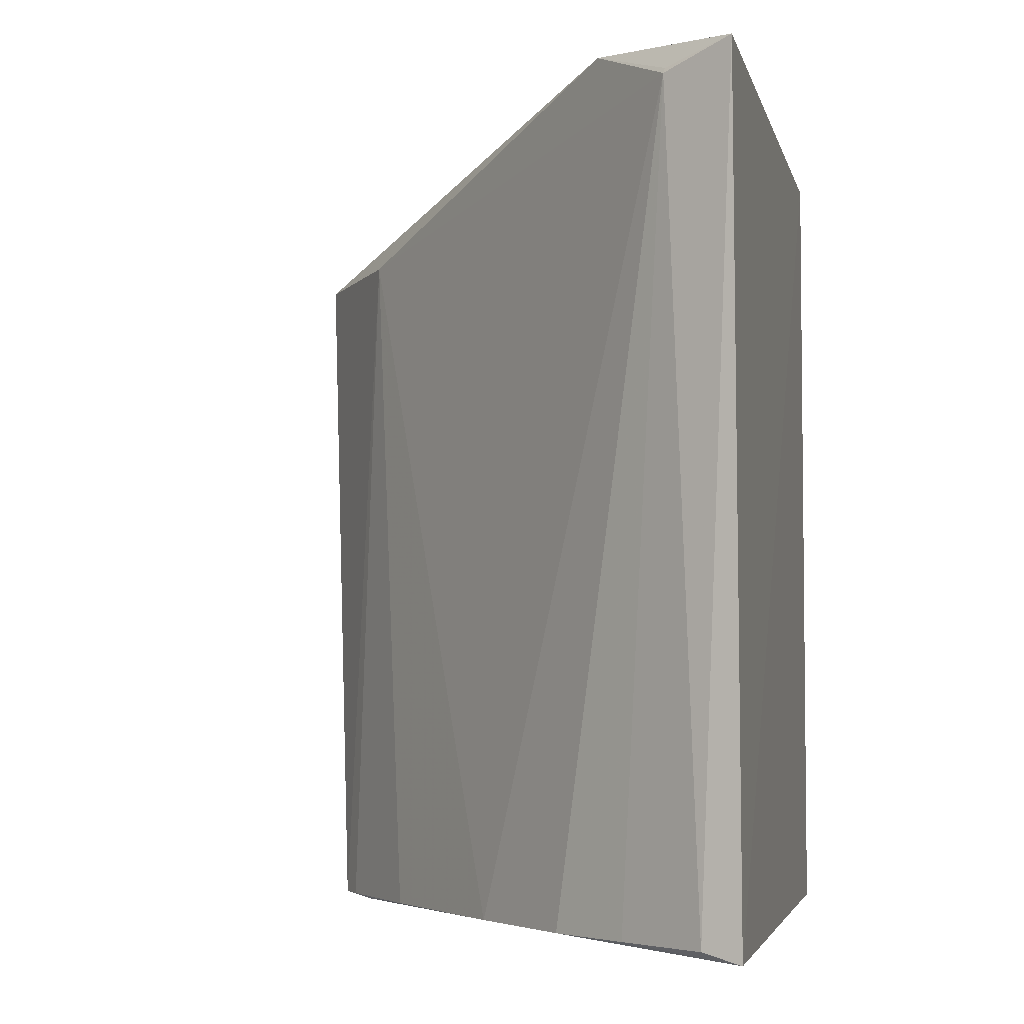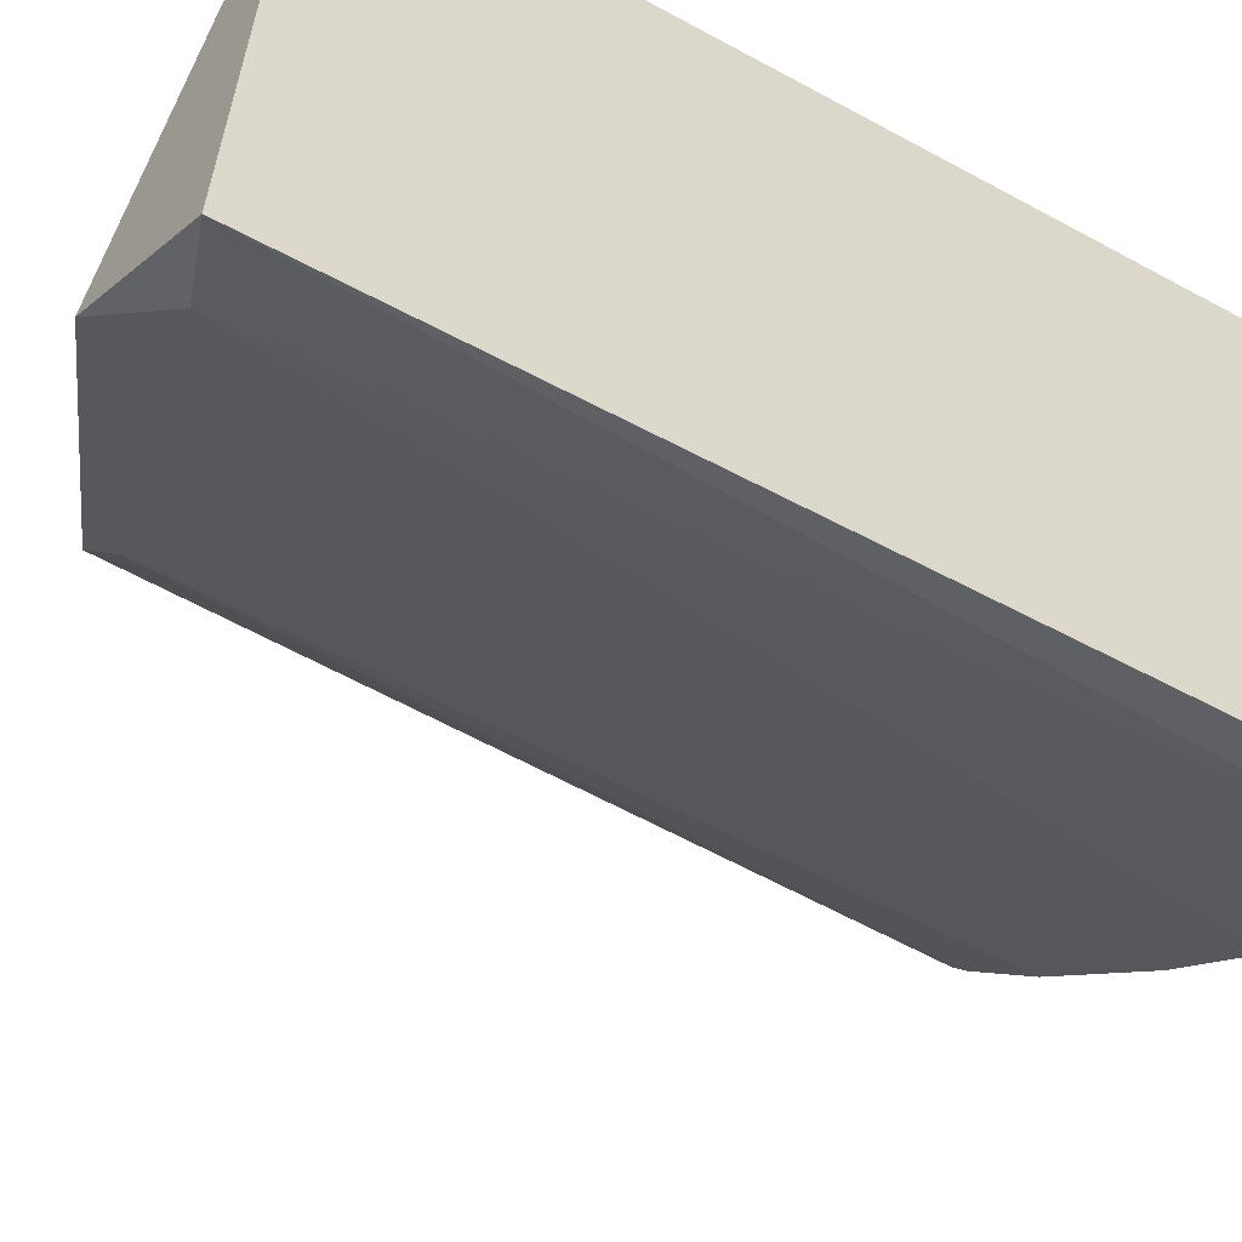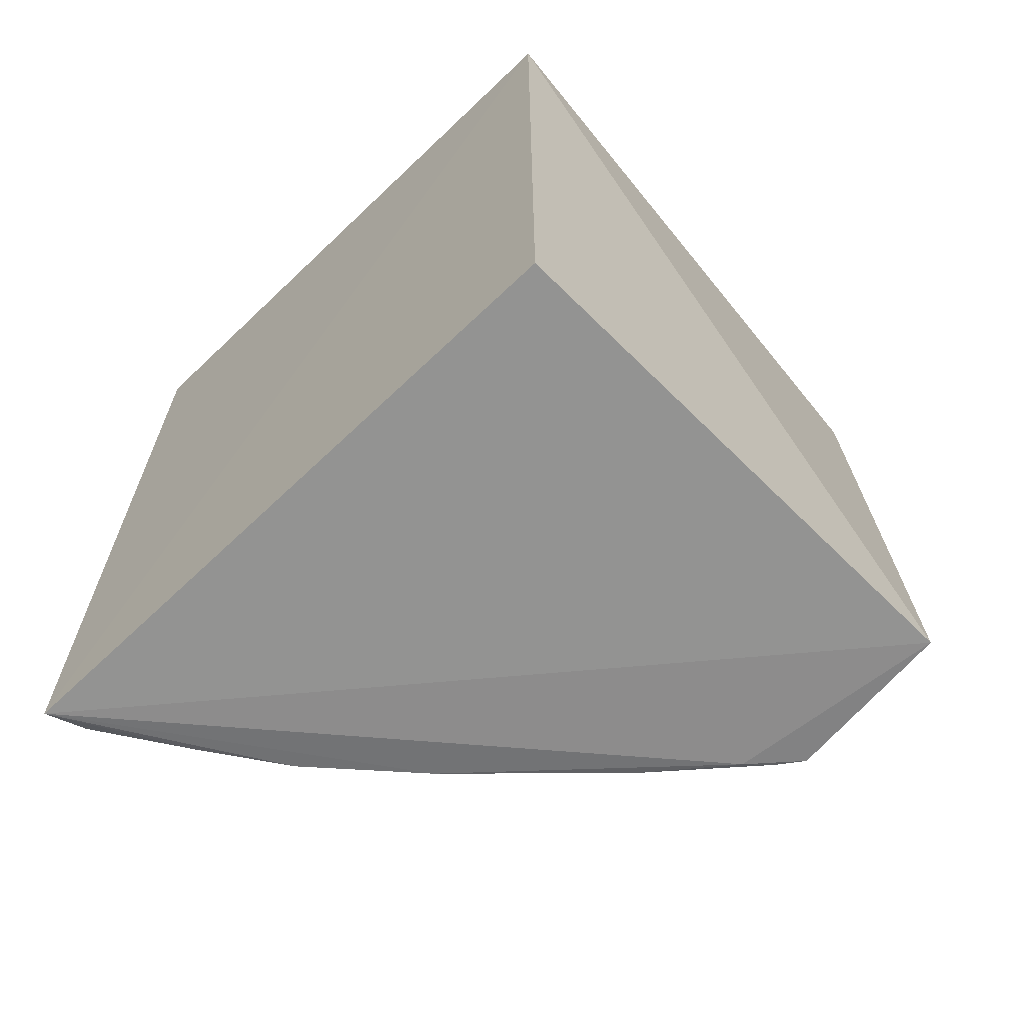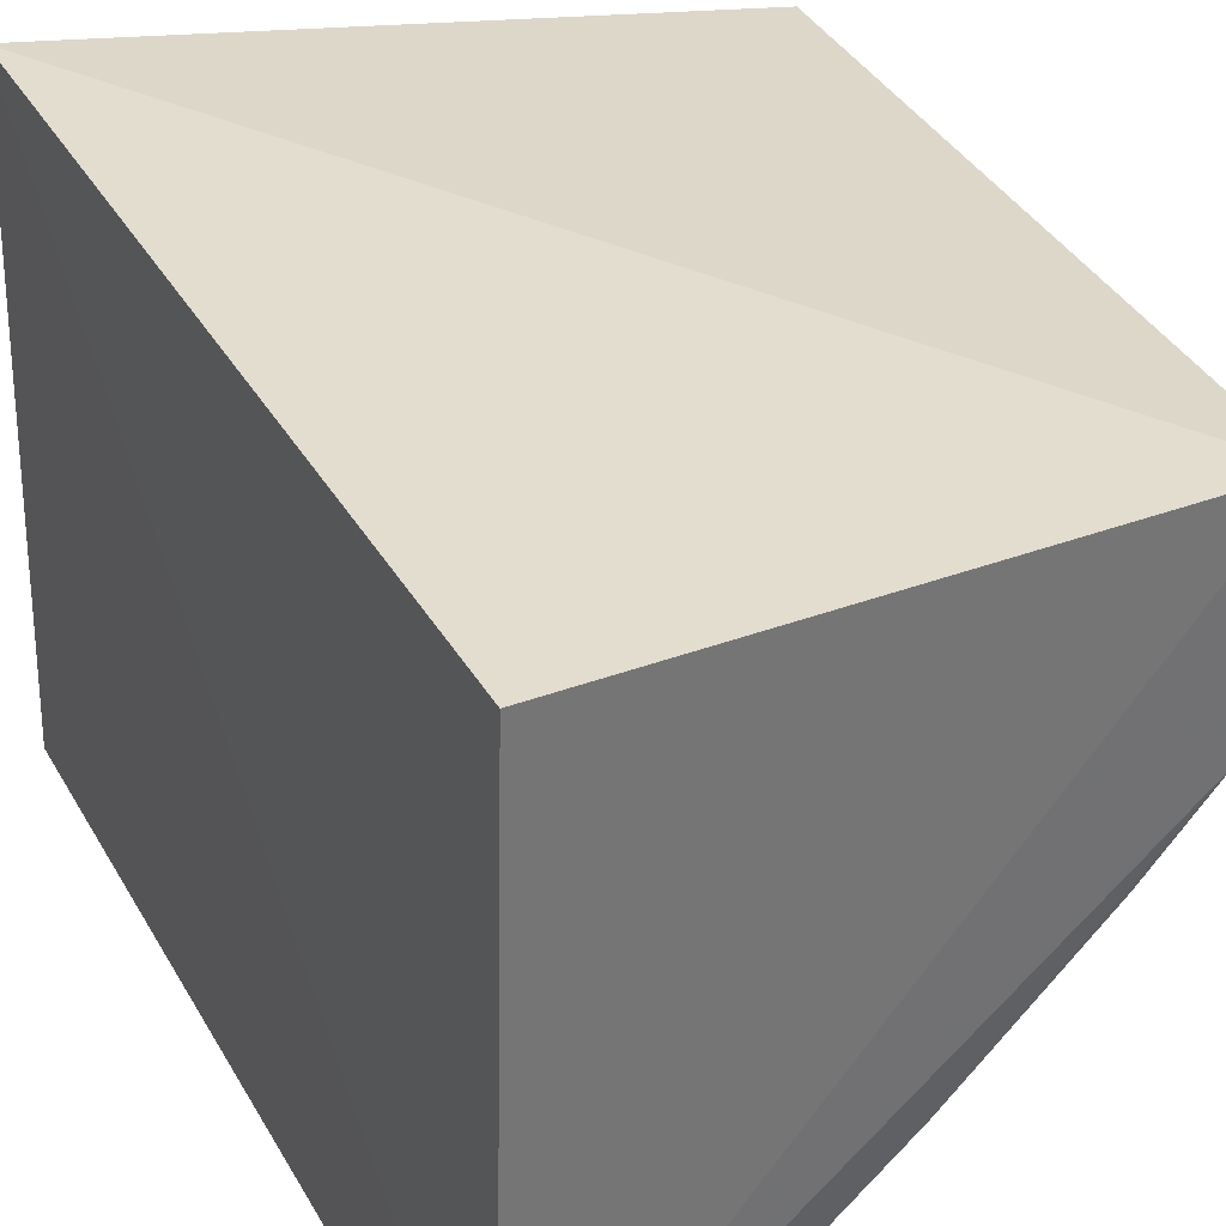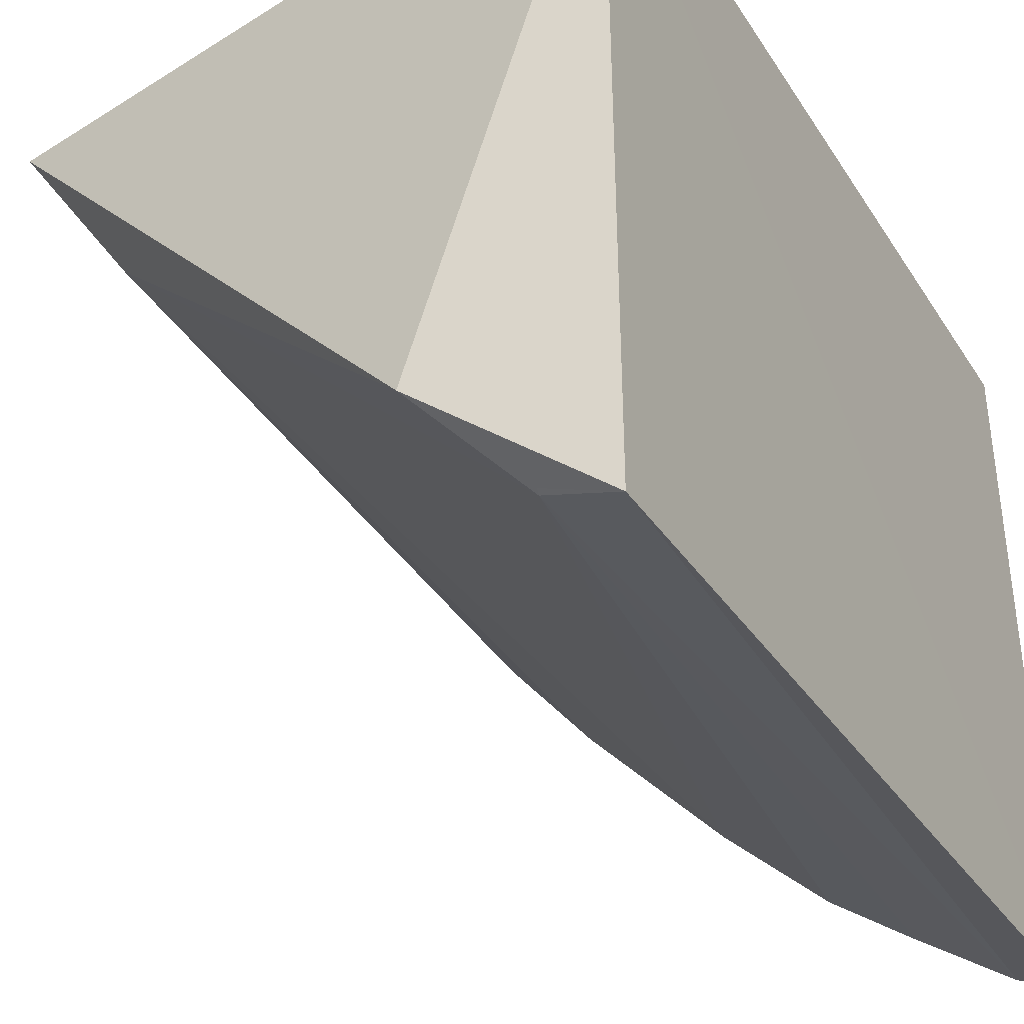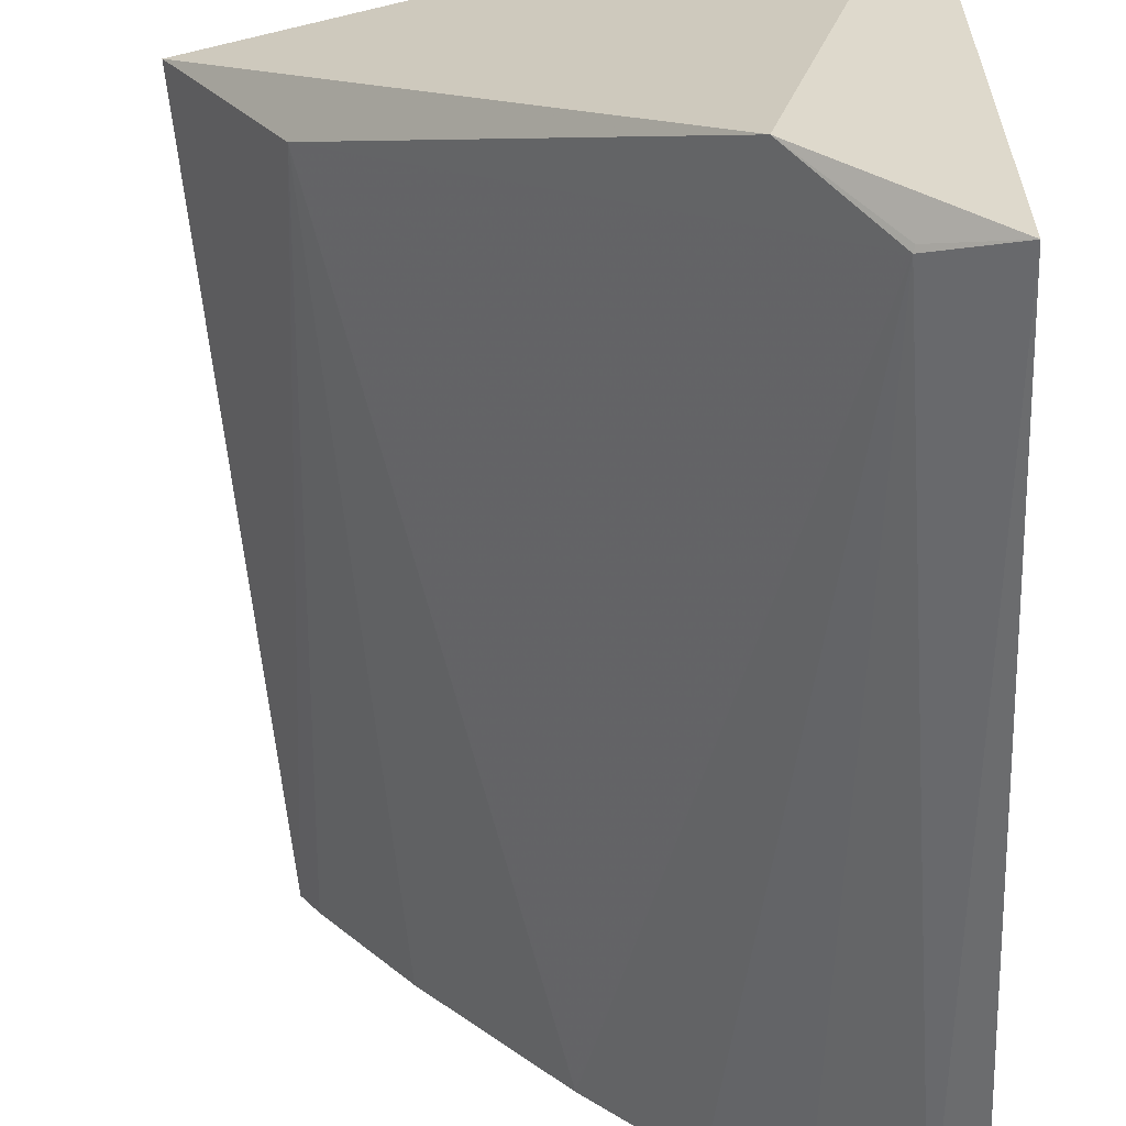
<metadata>
{"format":"obj","ext":"obj","renderer":"f3d","projection":"perspective","resolution":1024,"background":"white","views":[{"elev":-4.1,"azim":14.6,"up":"+Z"},{"elev":-56.3,"azim":60.2,"up":"+Y"},{"elev":-66.4,"azim":135.2,"up":"+Z"},{"elev":35.6,"azim":153.7,"up":"+Y"},{"elev":-32.5,"azim":27.0,"up":"+Y"},{"elev":-56.7,"azim":1.7,"up":"+Y"}]}
</metadata>
<code>
v -0.2305 -0.4402 0.141
v -0.2295 -0.4386 -0.1452
v -0.2348 -0.2348 0.1349
v -0.426 -0.251 0.0993
v -0.3287 -0.3725 -0.1416
v -0.2812 -0.403 0.1471
v -0.2965 -0.4006 -0.1418
v -0.2348 -0.2348 -0.144
v -0.3907 -0.3011 0.0993
v -0.2427 -0.4355 -0.1418
v -0.2542 -0.4296 0.133
v -0.4015 -0.2348 -0.144
v -0.4065 -0.2887 -0.1418
v -0.2712 -0.4175 -0.1418
v -0.2537 -0.4289 0.1347
v -0.3725 -0.3287 -0.1416
v -0.3929 -0.303 -0.1429
v -0.4006 -0.2965 -0.1418
f 1 2 3
f 6 1 3
f 6 3 4
f 7 5 2
f 8 3 2
f 9 6 4
f 10 2 1
f 11 5 7
f 11 9 5
f 11 6 9
f 11 10 1
f 12 8 2
f 12 4 3
f 12 3 8
f 13 9 4
f 13 4 12
f 14 7 2
f 14 2 10
f 14 11 7
f 14 10 11
f 15 11 1
f 15 1 6
f 15 6 11
f 16 5 9
f 17 13 12
f 17 12 2
f 17 2 5
f 17 5 16
f 18 16 9
f 18 9 13
f 18 17 16
f 18 13 17

</code>
